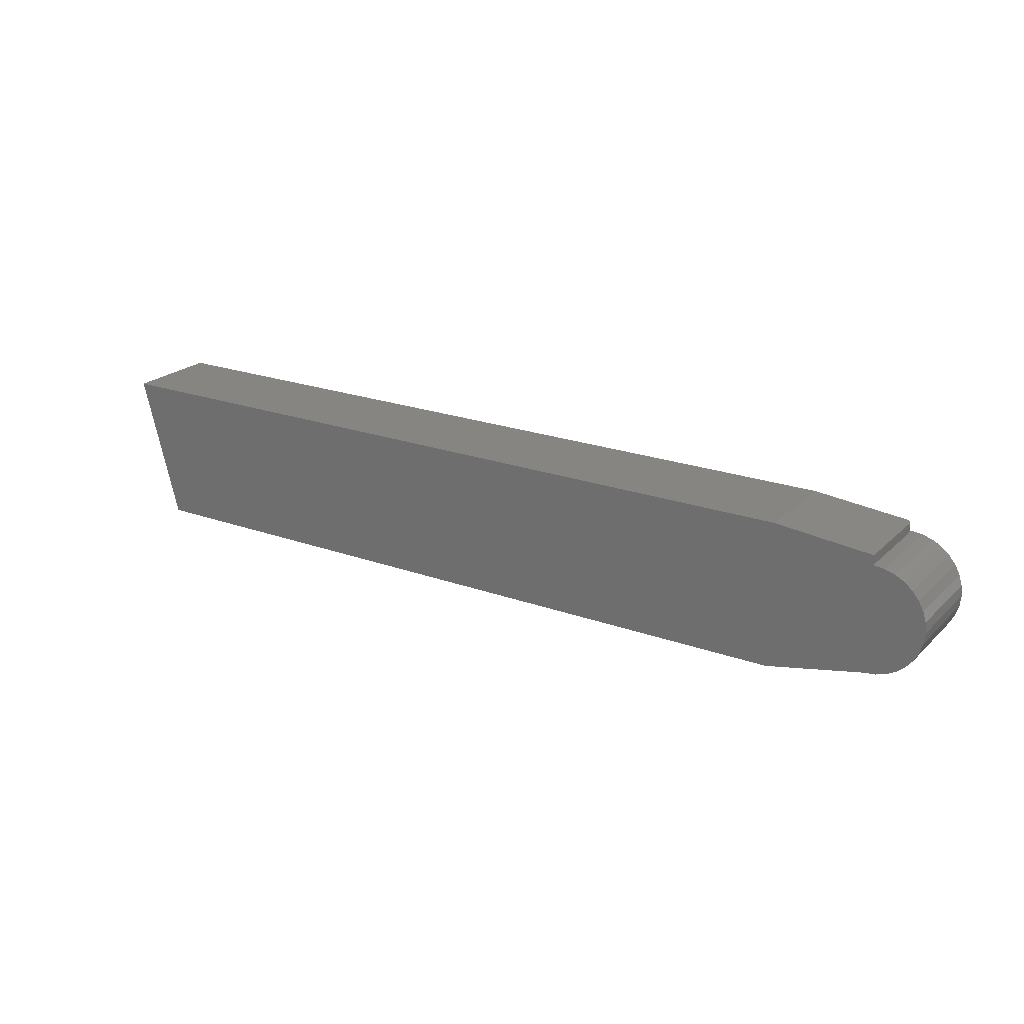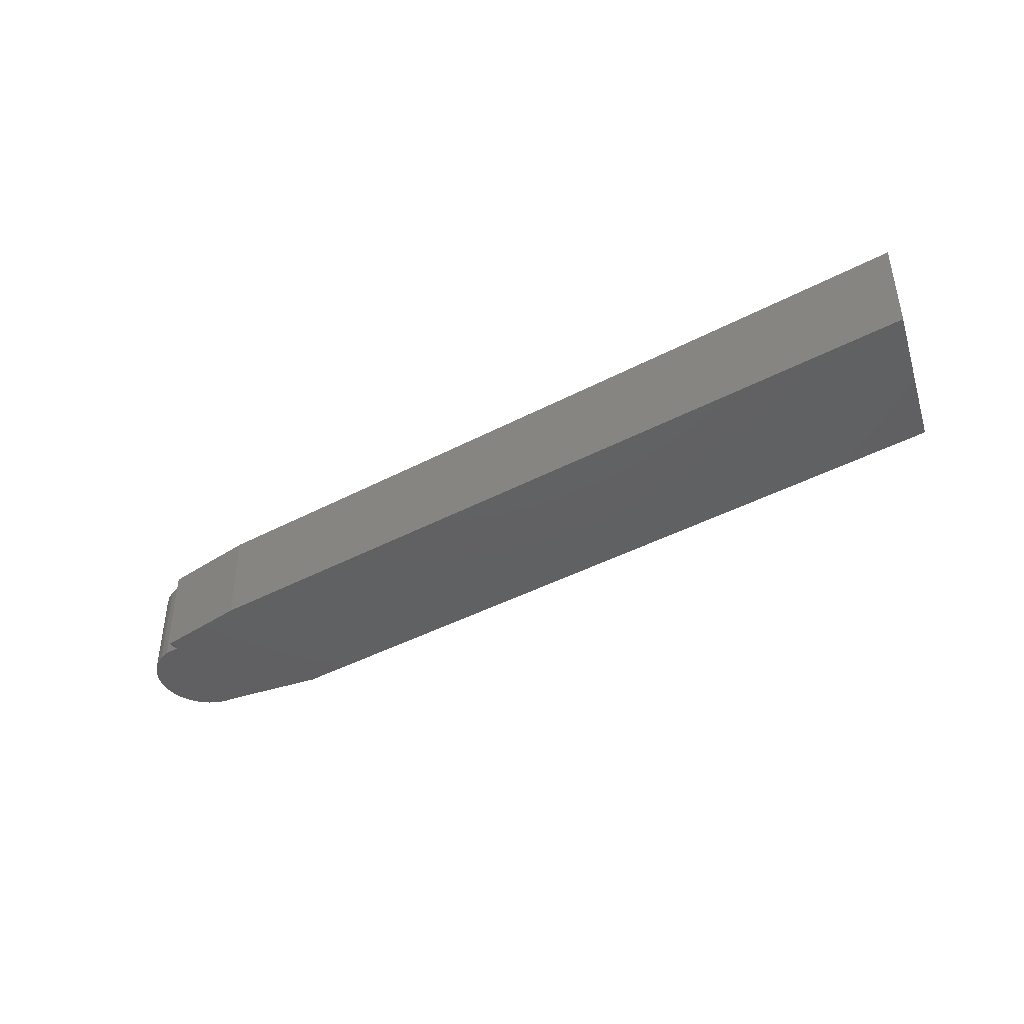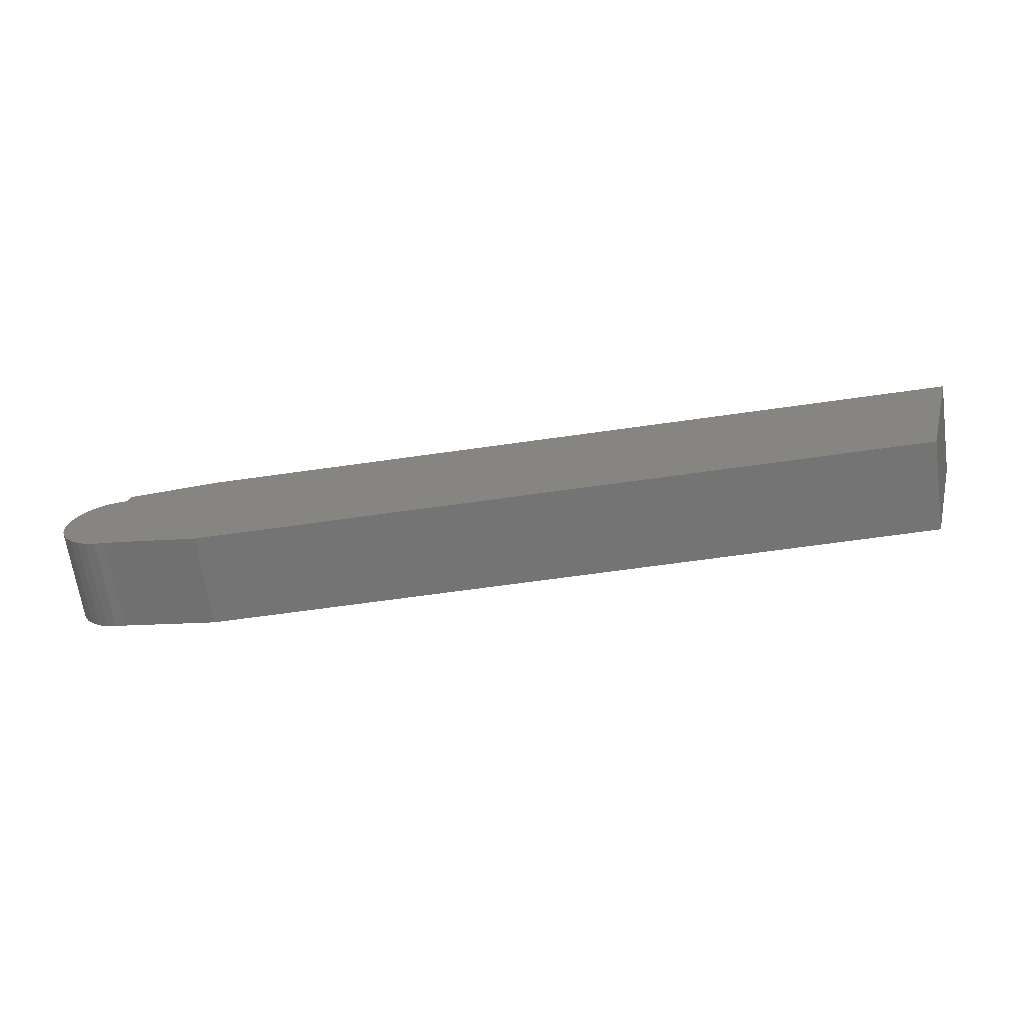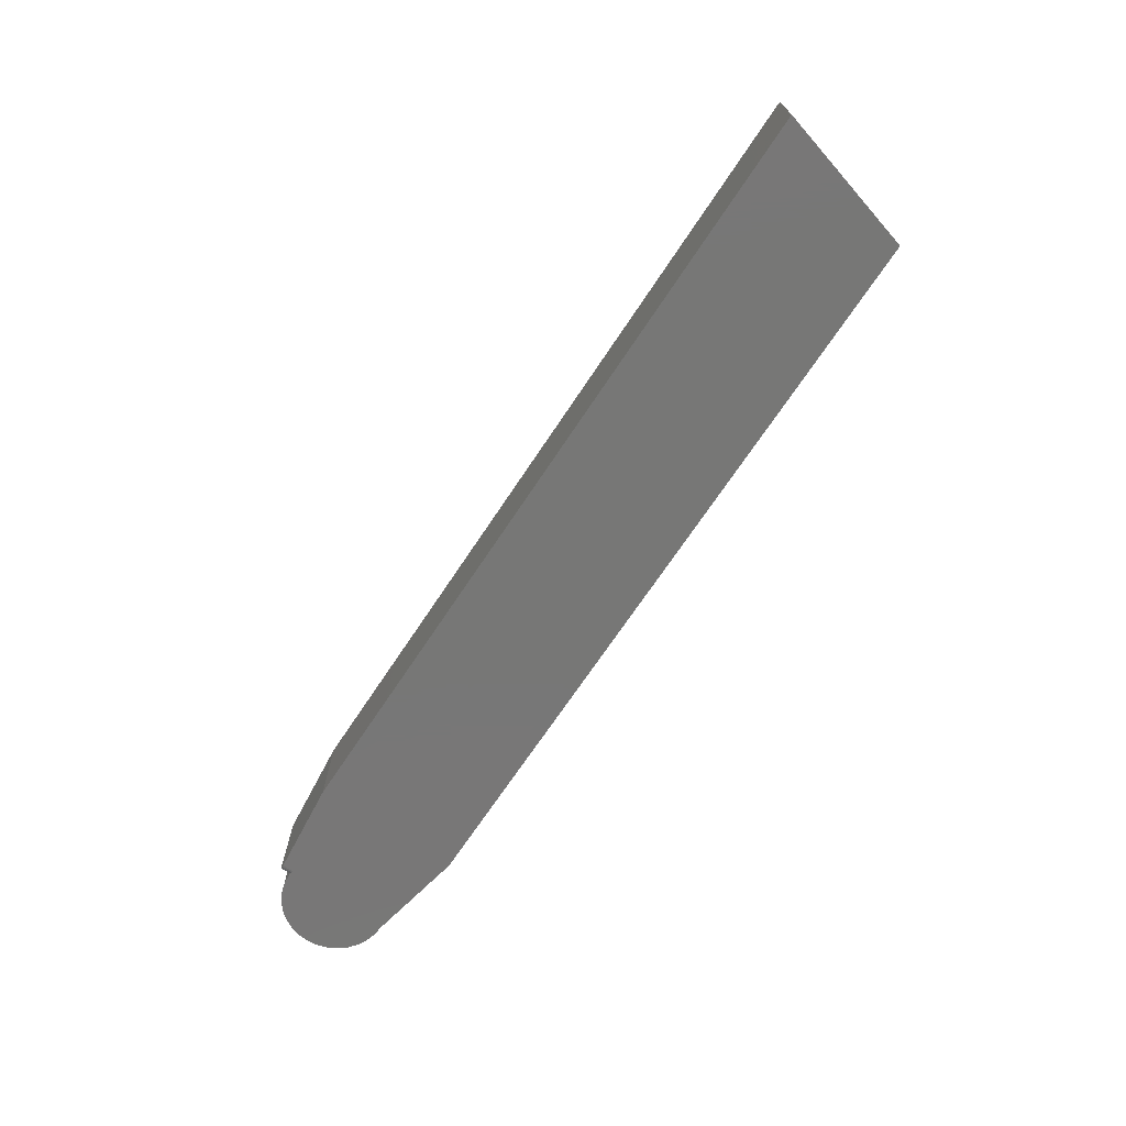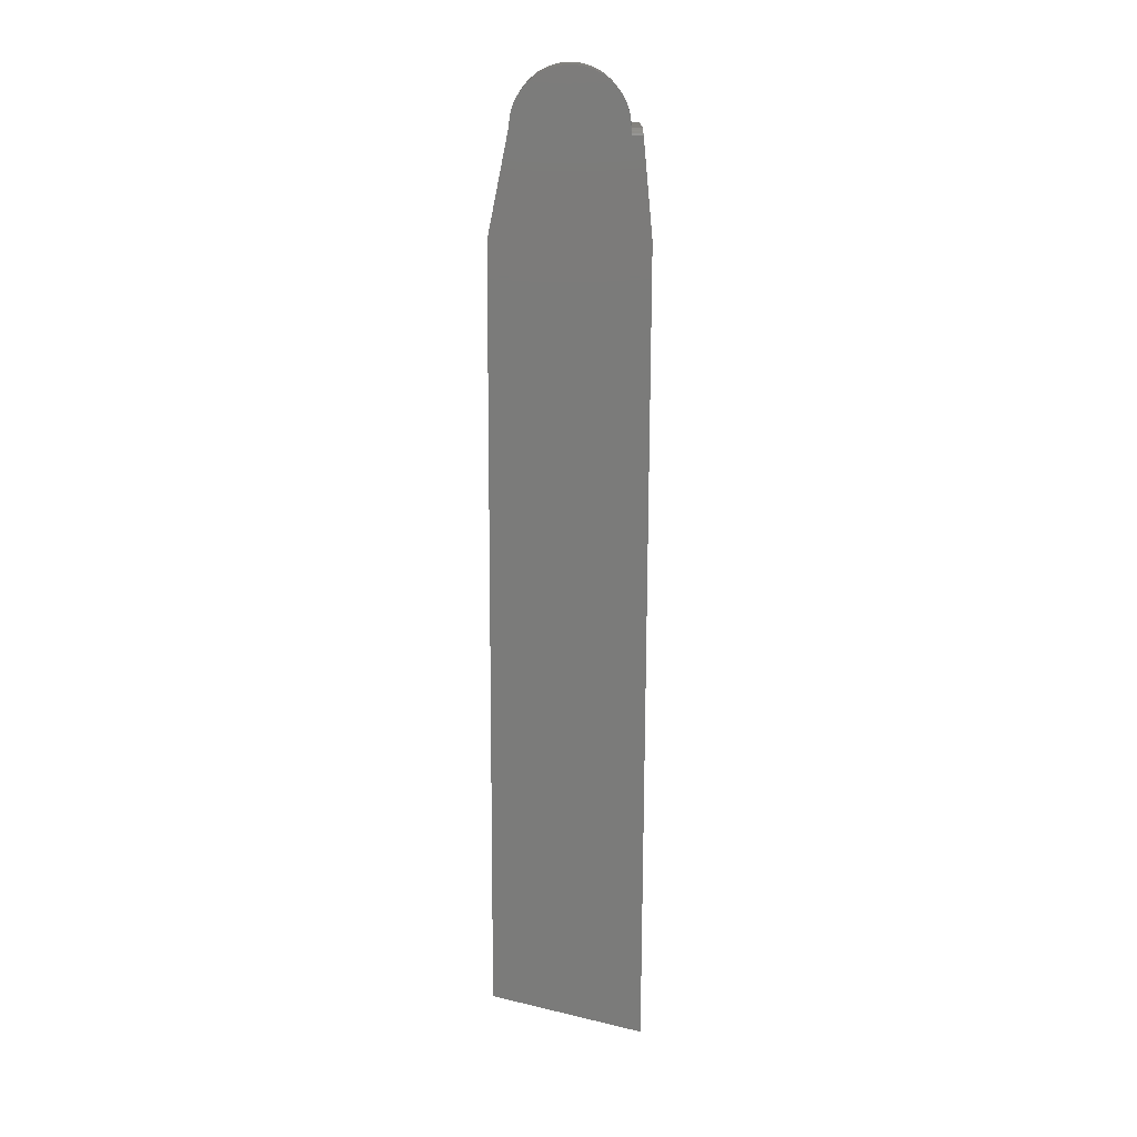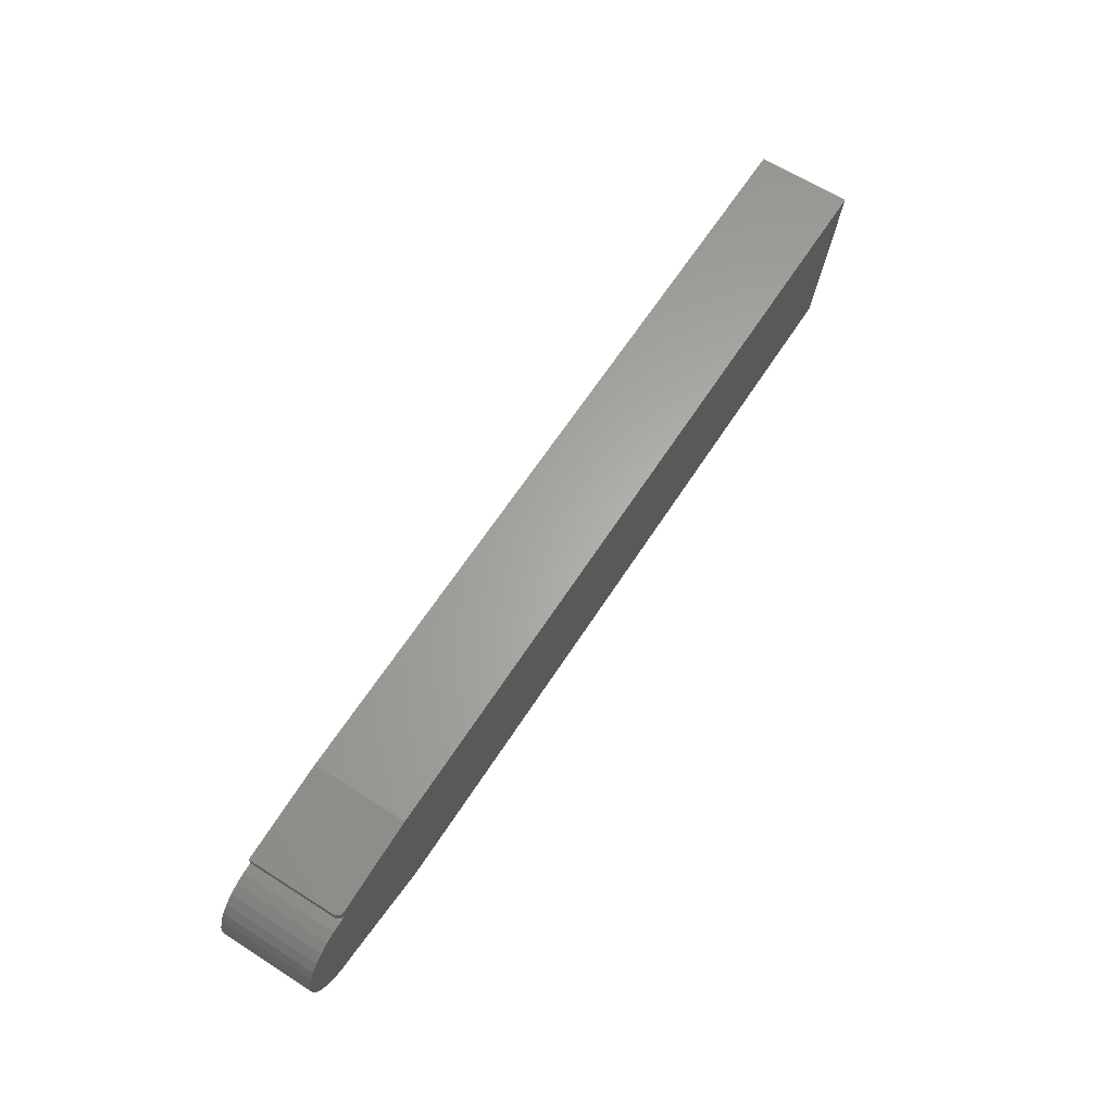
<metadata>
{"format":"stl","ext":"stl","renderer":"f3d","projection":"perspective","resolution":1024,"background":"white","views":[{"elev":21.9,"azim":32.4,"up":"+Y"},{"elev":-42.5,"azim":-147.7,"up":"+Z"},{"elev":-66.5,"azim":-171.9,"up":"+Y"},{"elev":-69.9,"azim":-123.6,"up":"+Z"},{"elev":-74.0,"azim":89.8,"up":"+Z"},{"elev":63.4,"azim":122.7,"up":"+Y"}]}
</metadata>
<code>
# stl→obj: 55 verts, 106 faces
v 0.7525 0.09317 0
v 0.7525 0.09317 0.007812
v 0.7654 0.09191 0.1172
v 0.7525 0.09317 0.1172
v 0.747 0.09295 0.0003683
v 0.7492 0.09309 0.001472
v 0.751 0.09316 0.003203
v 0.7521 0.09317 0.00539
v 0.7525 -0.0389 0.1172
v 0.7525 -0.0389 0
v 0.7654 -0.03763 0.1172
v 0.7654 -0.03763 0
v 0.7777 -0.03387 0.1172
v 0.7777 -0.03387 0
v 0.7892 -0.02777 0.1172
v 0.7892 -0.02777 0
v 0.7992 -0.01956 0.1172
v 0.7992 -0.01956 0
v 0.8074 -0.00955 0.1172
v 0.8074 -0.00955 0
v 0.8135 0.001867 0.1172
v 0.8135 0.001867 0
v 0.8172 0.01426 0.1172
v 0.8172 0.01426 0
v 0.8185 0.02714 0.1172
v 0.8185 0.02714 0
v 0.8172 0.04002 0.1172
v 0.8172 0.04002 0
v 0.8135 0.05241 0.1172
v 0.8135 0.05241 0
v 0.8074 0.06383 0.1172
v 0.8074 0.06383 0
v 0.7992 0.07383 0.1172
v 0.7992 0.07383 0
v 0.7892 0.08205 0.1172
v 0.7892 0.08205 0
v 0.7777 0.08815 0.1172
v 0.7777 0.08815 0
v 0.7654 0.09191 0
v 0.7447 0.09271 0
v 0.6324 -0.06291 0
v -0.2801 -0.06291 0
v -0.3281 0.1172 0
v 0.6324 0.1172 0
v 0.7447 0.106 0
v 0.7525 0.1052 0.007812
v 0.7521 0.1052 0.005446
v 0.751 0.1053 0.00325
v 0.7525 0.1052 0.1172
v 0.7493 0.1055 0.001505
v 0.7471 0.1057 0.0003852
v 0.6324 0.1172 0.1172
v 0.6324 -0.06291 0.1172
v -0.2801 -0.06291 0.1172
v -0.3281 0.1172 0.1172
f 1 2 3
f 4 3 2
f 5 6 7
f 5 7 8
f 5 8 2
f 5 2 1
f 9 10 11
f 11 10 12
f 11 12 13
f 13 12 14
f 13 14 15
f 15 14 16
f 15 16 17
f 17 16 18
f 17 18 19
f 19 18 20
f 19 20 21
f 21 20 22
f 21 22 23
f 23 22 24
f 23 24 25
f 25 24 26
f 25 26 27
f 27 26 28
f 27 28 29
f 29 28 30
f 29 30 31
f 31 30 32
f 31 32 33
f 33 32 34
f 33 34 35
f 35 34 36
f 35 36 37
f 37 36 38
f 37 38 3
f 3 38 39
f 3 39 1
f 1 39 5
f 40 5 39
f 41 42 10
f 40 39 38
f 40 38 36
f 40 36 34
f 40 34 32
f 40 32 30
f 40 30 28
f 40 28 26
f 40 26 24
f 40 24 22
f 40 22 20
f 40 20 18
f 40 18 16
f 40 16 14
f 40 14 12
f 40 12 10
f 40 10 42
f 42 43 44
f 42 44 45
f 42 45 40
f 46 47 48
f 49 46 48
f 49 48 50
f 49 50 51
f 52 49 51
f 52 51 45
f 52 45 44
f 2 46 4
f 4 46 49
f 53 41 9
f 9 41 10
f 40 45 5
f 5 45 51
f 5 51 6
f 6 51 50
f 6 50 7
f 7 50 48
f 7 48 8
f 8 48 47
f 8 47 2
f 2 47 46
f 52 4 49
f 4 37 3
f 9 54 53
f 55 54 9
f 55 9 11
f 55 11 13
f 55 13 15
f 55 15 17
f 55 17 19
f 55 19 21
f 55 21 23
f 55 23 25
f 55 25 27
f 55 27 29
f 55 29 31
f 55 31 33
f 55 33 35
f 55 35 37
f 55 37 4
f 55 4 52
f 52 44 55
f 55 44 43
f 54 42 53
f 53 42 41
f 55 43 54
f 54 43 42

</code>
